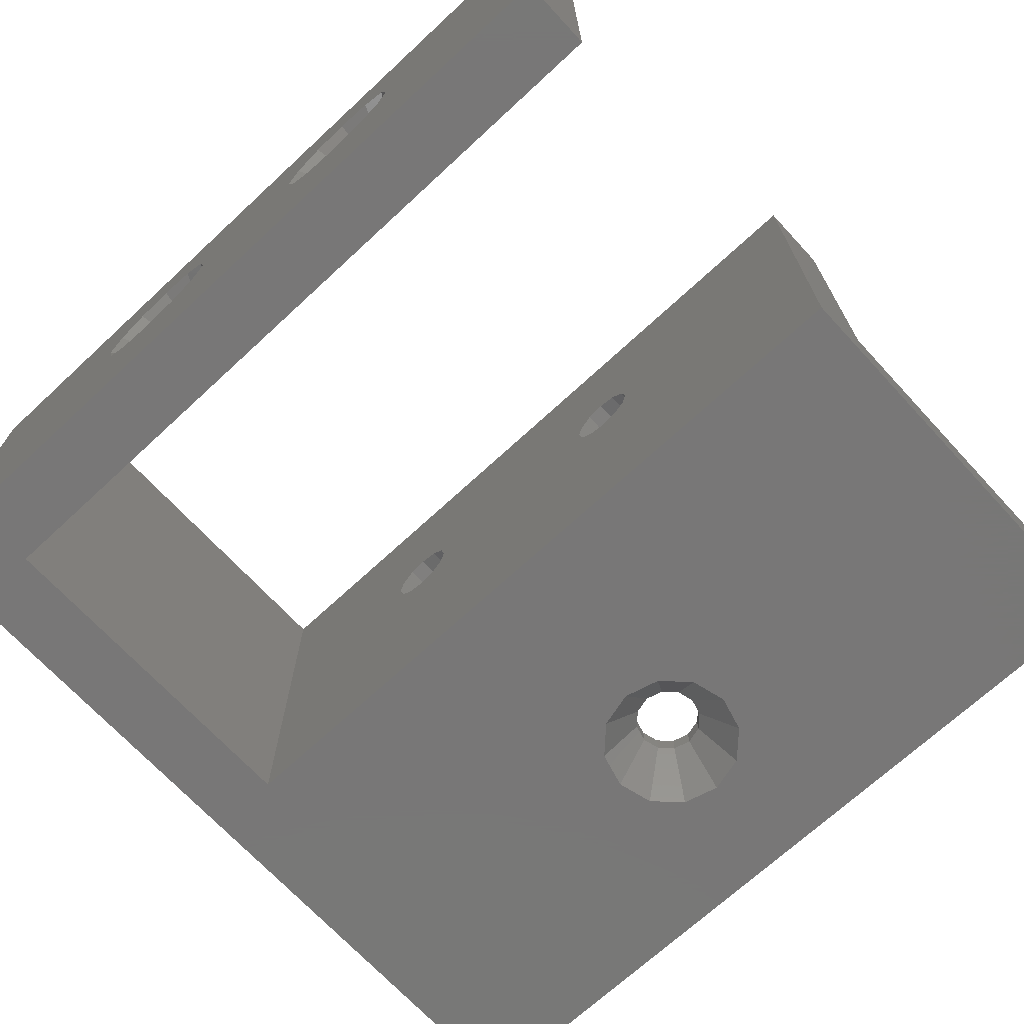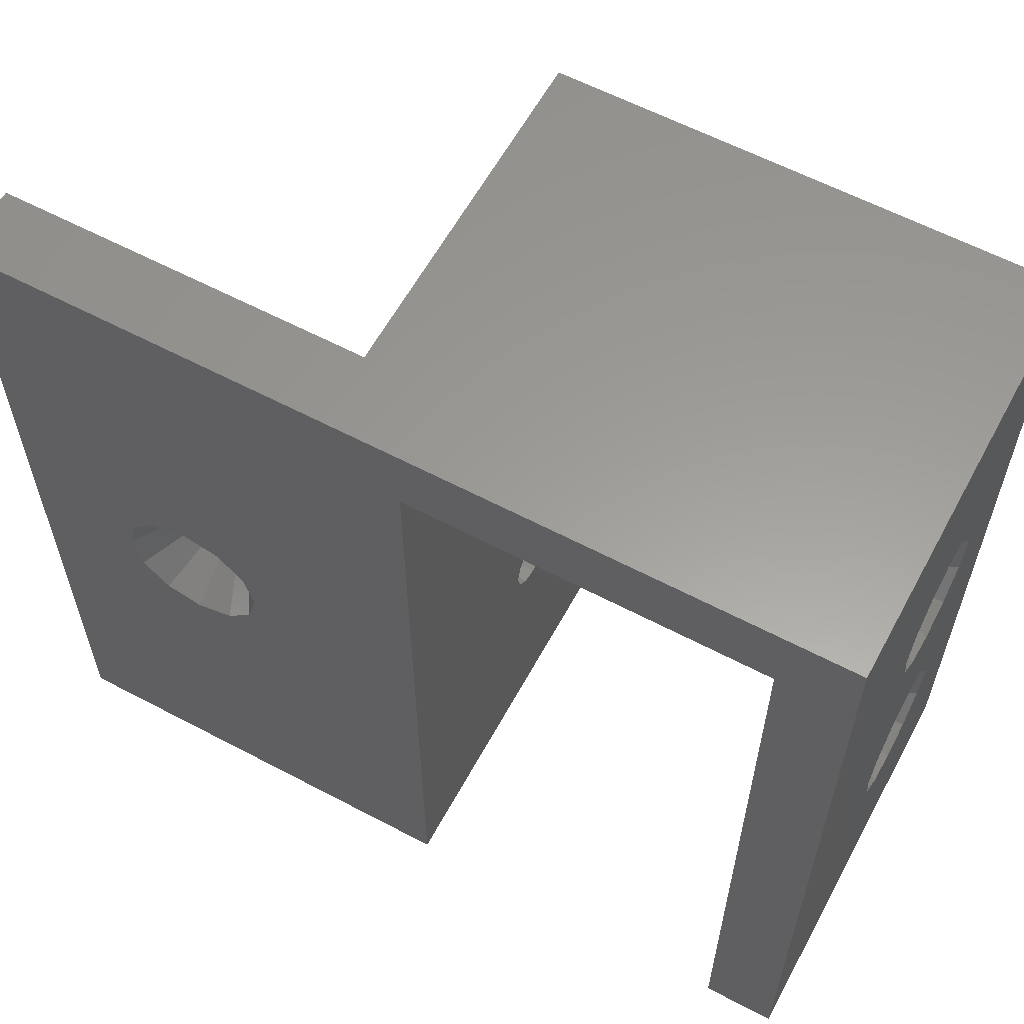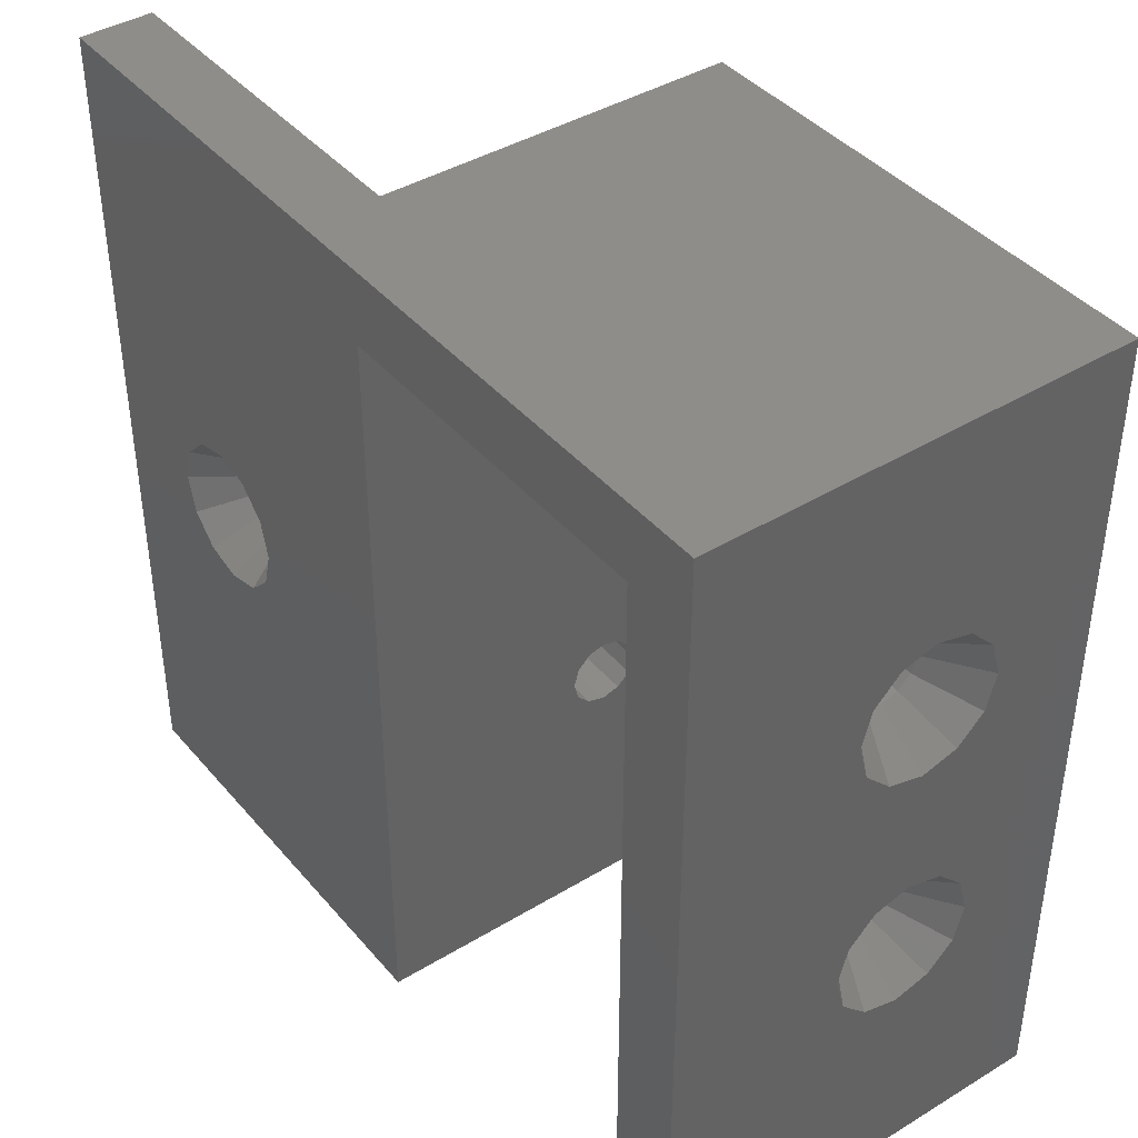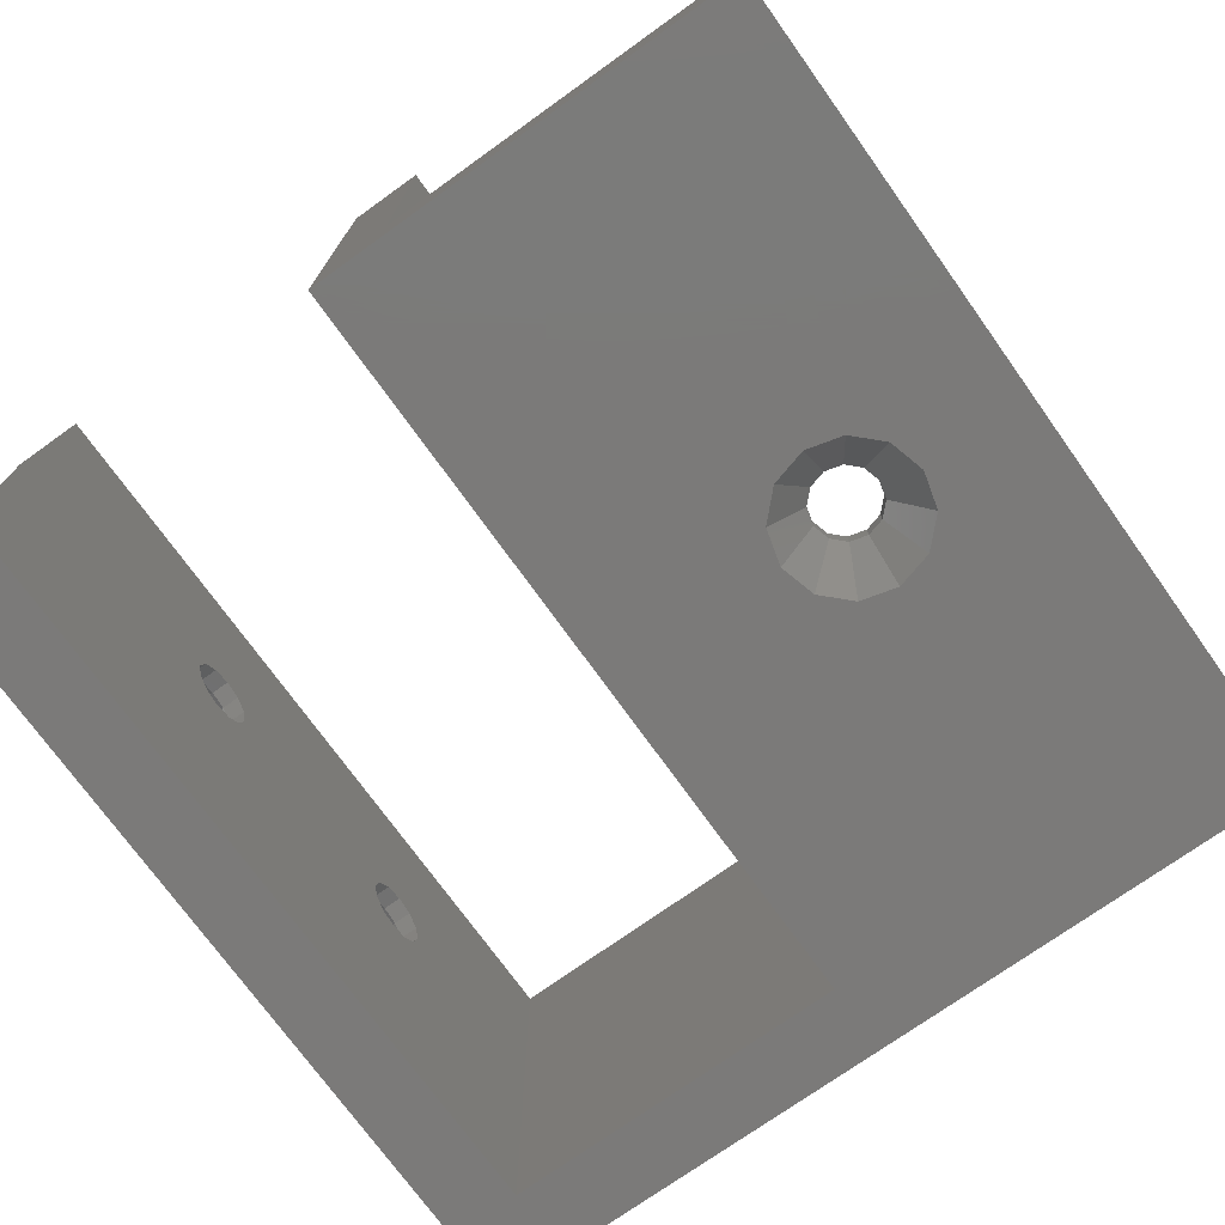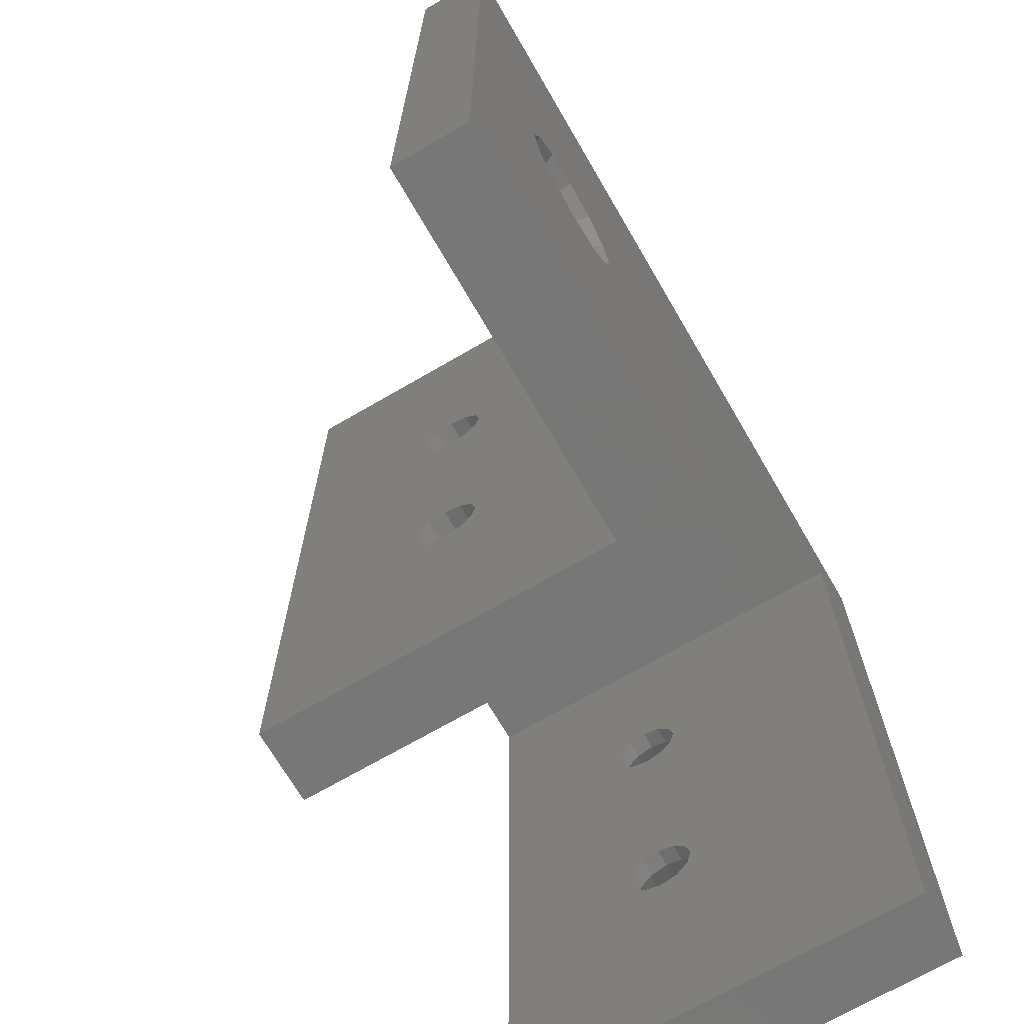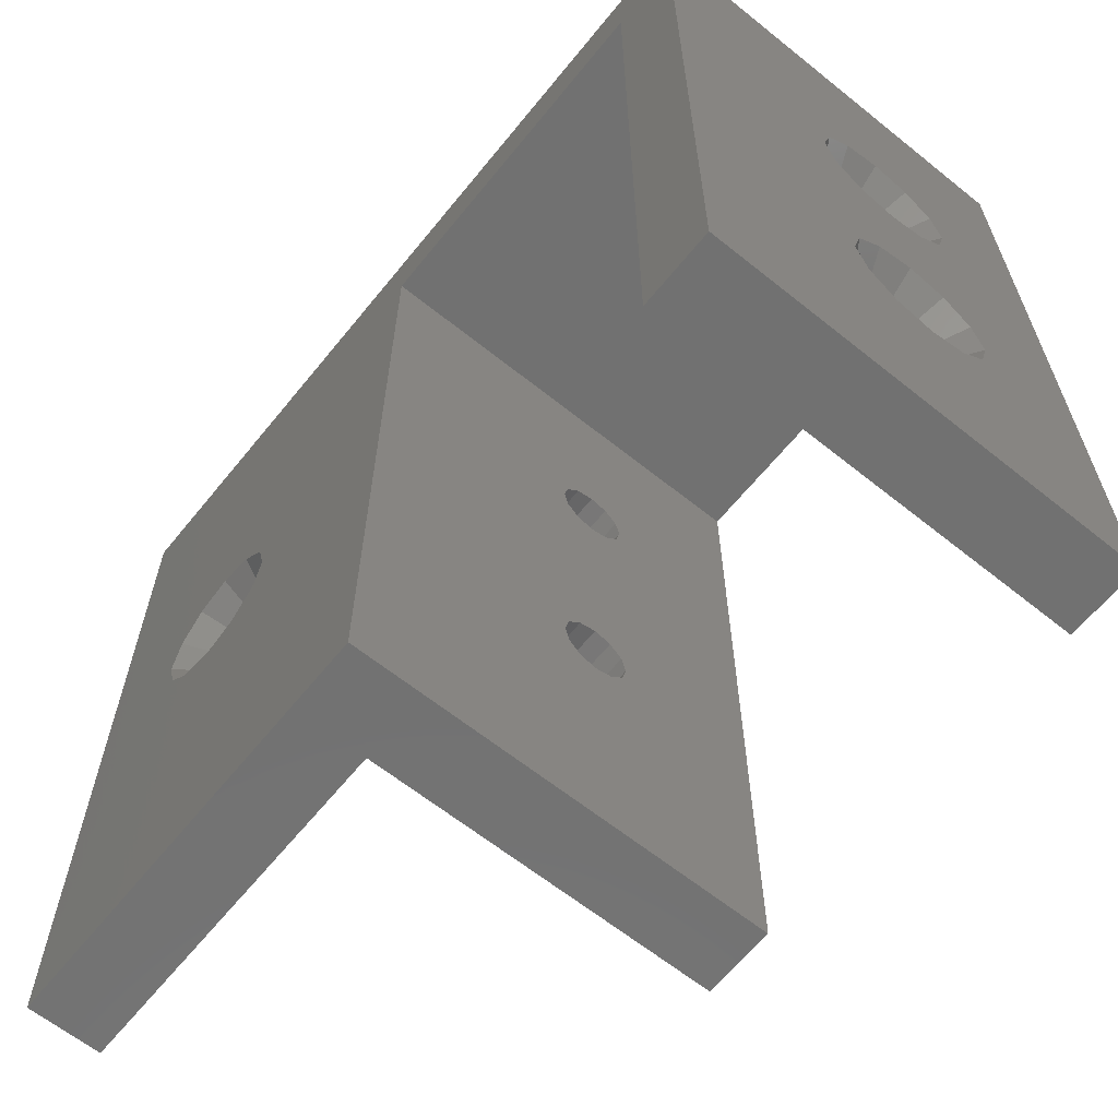
<metadata>
{"format":"stl","ext":"stl","renderer":"f3d","projection":"perspective","resolution":1024,"background":"white","views":[{"elev":-70.1,"azim":-47.2,"up":"+Z"},{"elev":60.2,"azim":-151.6,"up":"+Y"},{"elev":41.1,"azim":-126.4,"up":"+Y"},{"elev":-73.6,"azim":35.6,"up":"+Z"},{"elev":-70.0,"azim":120.2,"up":"+Y"},{"elev":-63.6,"azim":-129.0,"up":"+Y"}]}
</metadata>
<code>
# stl→obj: 191 verts, 398 faces
v 0 46.3 0
v 0 34.56 13.65
v 0 46.3 23.3
v 0 34.02 11.65
v 0 32.56 10.19
v 0 30.56 9.65
v 0 0 0
v 0 27.09 11.65
v 0 19.28 13.65
v 0 26.56 13.65
v 0 18.74 11.65
v 0 28.56 10.19
v 0 15.28 9.65
v 0 17.28 10.19
v 0 11.81 11.65
v 0 11.28 13.65
v 0 13.28 10.19
v 0 34.02 15.65
v 0 32.56 17.11
v 0 30.56 17.65
v 0 15.28 17.65
v 0 28.56 17.11
v 0 27.09 15.65
v 0 18.74 15.65
v 0 17.28 17.11
v 0 0 23.3
v 0 13.28 17.11
v 0 11.81 15.65
v 27.3 46.3 23.3
v 27.3 32.46 13.65
v 27.3 46.3 4
v 27.3 32.2 14.6
v 27.3 31.51 15.3
v 27.3 30.56 15.55
v 27.3 0 23.3
v 27.3 28.91 14.6
v 27.3 17.18 13.65
v 27.3 28.66 13.65
v 27.3 16.92 14.6
v 27.3 29.61 15.3
v 27.3 15.28 15.55
v 27.3 16.23 15.3
v 27.3 13.63 14.6
v 27.3 13.38 13.65
v 27.3 14.33 15.3
v 27.3 32.2 12.7
v 27.3 31.51 12
v 27.3 30.56 11.75
v 27.3 15.28 11.75
v 27.3 29.61 12
v 27.3 28.91 12.7
v 27.3 16.92 12.7
v 27.3 16.23 12
v 27.3 0 4
v 27.3 13.63 12.7
v 27.3 14.33 12
v 47.3 46.3 4
v 47.3 46.3 0
v 23.3 0 23.3
v 23.3 0 0
v 47.3 0 0
v 47.3 0 4
v 4 0 23.3
v 4 0 0
v 39.2 23.15 4
v 38.95 24.1 4
v 38.25 24.8 4
v 37.3 25.05 4
v 36.35 24.8 4
v 35.65 24.1 4
v 35.4 23.15 4
v 38.95 22.2 4
v 38.25 21.5 4
v 37.3 21.25 4
v 36.35 21.5 4
v 35.65 22.2 4
v 4 42.3 0
v 41.3 23.15 0
v 40.76 21.15 0
v 39.3 19.69 0
v 37.3 19.15 0
v 35.3 19.69 0
v 33.84 21.15 0
v 33.3 23.15 0
v 40.76 25.15 0
v 39.3 26.61 0
v 37.3 27.15 0
v 23.3 42.3 0
v 35.3 26.61 0
v 33.84 25.15 0
v 4 42.3 23.3
v 4 32.46 13.65
v 4 32.2 14.6
v 4 31.51 15.3
v 4 30.56 15.55
v 4 29.61 15.3
v 4 28.91 14.6
v 4 17.18 13.65
v 4 28.66 13.65
v 4 16.92 14.6
v 4 16.23 15.3
v 4 15.28 15.55
v 4 13.63 14.6
v 4 13.38 13.65
v 4 14.33 15.3
v 4 32.2 12.7
v 4 31.51 12
v 4 30.56 11.75
v 4 29.61 12
v 4 28.91 12.7
v 4 16.92 12.7
v 4 16.23 12
v 4 15.28 11.75
v 4 14.33 12
v 4 13.63 12.7
v 23.3 32.46 13.65
v 23.3 42.3 23.3
v 23.3 32.2 12.7
v 23.3 31.51 12
v 23.3 30.56 11.75
v 23.3 29.61 12
v 23.3 28.91 12.7
v 23.3 17.18 13.65
v 23.3 28.66 13.65
v 23.3 16.92 12.7
v 23.3 16.23 12
v 23.3 15.28 11.75
v 23.3 13.63 12.7
v 23.3 13.38 13.65
v 23.3 14.33 12
v 23.3 32.2 14.6
v 23.3 31.51 15.3
v 23.3 30.56 15.55
v 23.3 29.61 15.3
v 23.3 28.91 14.6
v 23.3 16.92 14.6
v 23.3 16.23 15.3
v 23.3 15.28 15.55
v 23.3 14.33 15.3
v 23.3 13.63 14.6
v 3 15.28 15.55
v 3 16.23 15.3
v 3 16.23 12
v 3 15.28 11.75
v 3 17.18 13.65
v 3 16.92 14.6
v 3 16.92 12.7
v 3 13.38 13.65
v 3 13.63 12.7
v 3 14.33 12
v 3 14.33 15.3
v 3 13.63 14.6
v 2.449e-16 15.28 17.65
v 2.121e-16 13.28 17.11
v 2.121e-16 17.28 17.11
v 1.225e-16 18.74 15.65
v 1.225e-16 11.81 15.65
v 3 30.56 15.55
v 3 31.51 15.3
v 3 31.51 12
v 3 30.56 11.75
v 3 32.46 13.65
v 3 32.2 14.6
v 3 32.2 12.7
v 3 28.66 13.65
v 3 28.91 12.7
v 3 29.61 12
v 3 29.61 15.3
v 3 28.91 14.6
v 2.449e-16 30.56 17.65
v 2.121e-16 28.56 17.11
v 2.121e-16 32.56 17.11
v 1.225e-16 34.02 15.65
v 1.225e-16 27.09 15.65
v 35.65 24.1 3
v 35.4 23.15 3
v 39.2 23.15 3
v 38.95 24.1 3
v 36.35 24.8 3
v 37.3 25.05 3
v 38.25 24.8 3
v 38.25 21.5 3
v 37.3 21.25 3
v 38.95 22.2 3
v 35.65 22.2 3
v 36.35 21.5 3
v 41.3 23.15 4.898e-16
v 39.3 19.69 2.449e-16
v 40.76 25.15 4.242e-16
v 39.3 26.61 2.449e-16
v 40.76 21.15 4.242e-16
f 1 2 3
f 1 4 2
f 1 5 4
f 1 6 5
f 7 6 1
f 8 9 10
f 11 8 12
f 6 13 12
f 8 11 9
f 12 14 11
f 12 13 14
f 6 7 13
f 15 7 16
f 17 7 15
f 13 7 17
f 18 3 2
f 19 3 18
f 20 3 19
f 21 20 22
f 9 23 10
f 24 23 9
f 23 24 22
f 25 22 24
f 21 22 25
f 20 21 3
f 26 16 7
f 21 26 3
f 27 26 21
f 28 26 27
f 16 26 28
f 29 30 31
f 29 32 30
f 29 33 32
f 29 34 33
f 35 34 29
f 36 37 38
f 39 36 40
f 34 41 40
f 36 39 37
f 40 42 39
f 40 41 42
f 43 35 44
f 45 35 43
f 41 35 45
f 34 35 41
f 46 31 30
f 47 31 46
f 48 31 47
f 49 48 50
f 37 51 38
f 52 51 37
f 51 52 50
f 53 50 52
f 49 50 53
f 54 48 49
f 54 44 35
f 44 54 55
f 48 54 31
f 56 54 49
f 55 54 56
f 57 58 31
f 31 3 29
f 31 1 3
f 1 31 58
f 59 54 35
f 60 54 59
f 61 54 60
f 54 61 62
f 7 63 26
f 63 7 64
f 57 65 62
f 57 66 65
f 57 67 66
f 57 68 67
f 31 68 57
f 68 31 69
f 70 31 71
f 69 31 70
f 72 62 65
f 73 62 72
f 74 62 73
f 54 74 75
f 54 75 76
f 54 71 31
f 74 54 62
f 71 54 76
f 62 58 57
f 58 62 61
f 64 7 77
f 61 78 58
f 61 79 78
f 61 80 79
f 61 81 80
f 60 81 61
f 81 60 82
f 83 60 84
f 82 60 83
f 85 58 78
f 86 58 85
f 87 58 86
f 88 87 89
f 88 89 90
f 88 84 60
f 84 88 90
f 87 88 58
f 1 88 77
f 88 1 58
f 1 77 7
f 91 92 77
f 91 93 92
f 91 94 93
f 91 95 94
f 91 96 95
f 97 98 99
f 100 97 96
f 101 96 91
f 97 100 98
f 96 101 100
f 91 102 101
f 63 102 91
f 103 63 104
f 105 63 103
f 102 63 105
f 106 77 92
f 107 77 106
f 108 77 107
f 109 77 108
f 98 110 99
f 111 110 98
f 110 111 109
f 112 109 111
f 109 112 77
f 113 77 112
f 64 113 114
f 64 104 63
f 104 64 115
f 113 64 77
f 115 64 114
f 88 116 117
f 88 118 116
f 88 119 118
f 88 120 119
f 88 121 120
f 122 123 124
f 125 122 121
f 126 121 88
f 122 125 123
f 121 126 125
f 88 127 126
f 60 127 88
f 128 60 129
f 130 60 128
f 127 60 130
f 131 117 116
f 132 117 131
f 133 117 132
f 134 117 133
f 123 135 124
f 136 135 123
f 135 136 134
f 137 134 136
f 134 137 117
f 138 117 137
f 59 138 139
f 59 129 60
f 138 59 117
f 140 59 139
f 129 59 140
f 77 117 91
f 117 77 88
f 141 101 102
f 101 141 142
f 138 42 41
f 42 138 137
f 143 113 112
f 113 143 144
f 126 49 53
f 49 126 127
f 145 100 146
f 100 145 98
f 123 39 136
f 39 123 37
f 146 101 142
f 101 146 100
f 136 42 137
f 42 136 39
f 147 98 145
f 98 147 111
f 125 37 123
f 37 125 52
f 115 148 104
f 148 115 149
f 55 129 44
f 129 55 128
f 144 114 113
f 114 144 150
f 127 56 49
f 56 127 130
f 143 111 147
f 111 143 112
f 126 52 125
f 52 126 53
f 151 102 105
f 102 151 141
f 139 41 45
f 41 139 138
f 114 149 115
f 149 114 150
f 56 128 55
f 128 56 130
f 103 151 105
f 151 103 152
f 43 139 45
f 139 43 140
f 104 152 103
f 152 104 148
f 44 140 43
f 140 44 129
f 142 141 153
f 150 144 13
f 153 151 154
f 142 155 156
f 151 157 154
f 157 151 152
f 149 15 16
f 149 150 15
f 143 14 13
f 145 146 9
f 142 153 155
f 157 152 16
f 152 148 16
f 11 143 147
f 143 11 14
f 147 145 9
f 144 143 13
f 146 156 9
f 146 142 156
f 141 151 153
f 150 17 15
f 150 13 17
f 147 9 11
f 148 149 16
f 21 155 153
f 155 21 25
f 9 156 24
f 24 155 25
f 155 24 156
f 157 27 154
f 27 157 28
f 28 157 16
f 27 153 154
f 153 27 21
f 158 94 95
f 94 158 159
f 133 33 34
f 33 133 132
f 160 108 107
f 108 160 161
f 119 48 47
f 48 119 120
f 162 93 163
f 93 162 92
f 116 32 131
f 32 116 30
f 159 93 94
f 93 159 163
f 132 32 33
f 32 132 131
f 164 92 162
f 92 164 106
f 118 30 116
f 30 118 46
f 110 165 99
f 165 110 166
f 51 124 38
f 124 51 122
f 161 109 108
f 109 161 167
f 120 50 48
f 50 120 121
f 164 107 106
f 107 164 160
f 118 47 46
f 47 118 119
f 168 95 96
f 95 168 158
f 134 34 40
f 34 134 133
f 109 166 110
f 166 109 167
f 50 122 51
f 122 50 121
f 97 168 96
f 168 97 169
f 36 134 40
f 134 36 135
f 99 169 97
f 169 99 165
f 38 135 36
f 135 38 124
f 159 158 170
f 167 161 6
f 170 168 171
f 159 172 173
f 168 174 171
f 174 168 169
f 166 8 10
f 166 167 8
f 160 5 6
f 162 163 2
f 159 170 172
f 174 169 10
f 169 165 10
f 5 164 4
f 164 5 160
f 164 162 2
f 161 160 6
f 163 173 2
f 163 159 173
f 158 168 170
f 167 12 8
f 167 6 12
f 164 2 4
f 165 166 10
f 20 172 170
f 172 20 19
f 2 173 18
f 19 173 172
f 173 19 18
f 174 22 171
f 22 174 23
f 23 174 10
f 22 170 171
f 170 22 20
f 71 175 70
f 175 71 176
f 177 66 178
f 66 177 65
f 179 68 69
f 68 179 180
f 70 179 69
f 179 70 175
f 180 67 68
f 67 180 181
f 182 74 73
f 74 182 183
f 184 65 177
f 65 184 72
f 178 67 181
f 67 178 66
f 76 176 71
f 176 76 185
f 182 72 184
f 72 182 73
f 75 185 76
f 185 75 186
f 183 75 74
f 75 183 186
f 84 175 176
f 177 187 184
f 185 83 84
f 89 175 90
f 186 83 185
f 83 186 82
f 182 188 81
f 184 188 182
f 189 187 178
f 87 180 179
f 90 175 84
f 186 81 82
f 183 81 186
f 189 181 190
f 181 189 178
f 87 181 180
f 187 177 178
f 87 179 89
f 89 179 175
f 176 185 84
f 191 188 184
f 187 191 184
f 190 181 87
f 182 81 183
f 78 189 85
f 189 78 187
f 86 190 87
f 85 190 86
f 190 85 189
f 188 80 81
f 79 187 78
f 187 79 191
f 80 191 79
f 191 80 188
f 29 117 35
f 29 91 117
f 3 91 29
f 26 91 3
f 91 26 63
f 35 117 59

</code>
